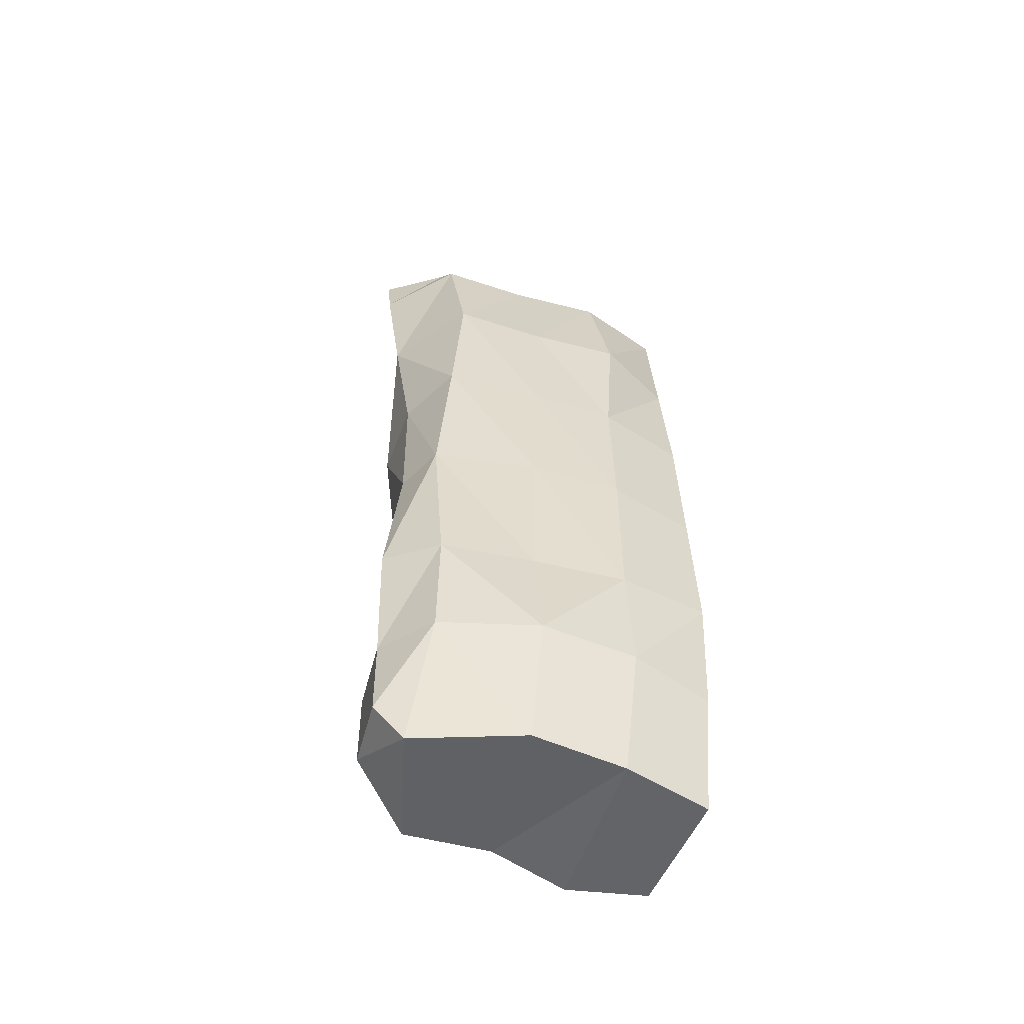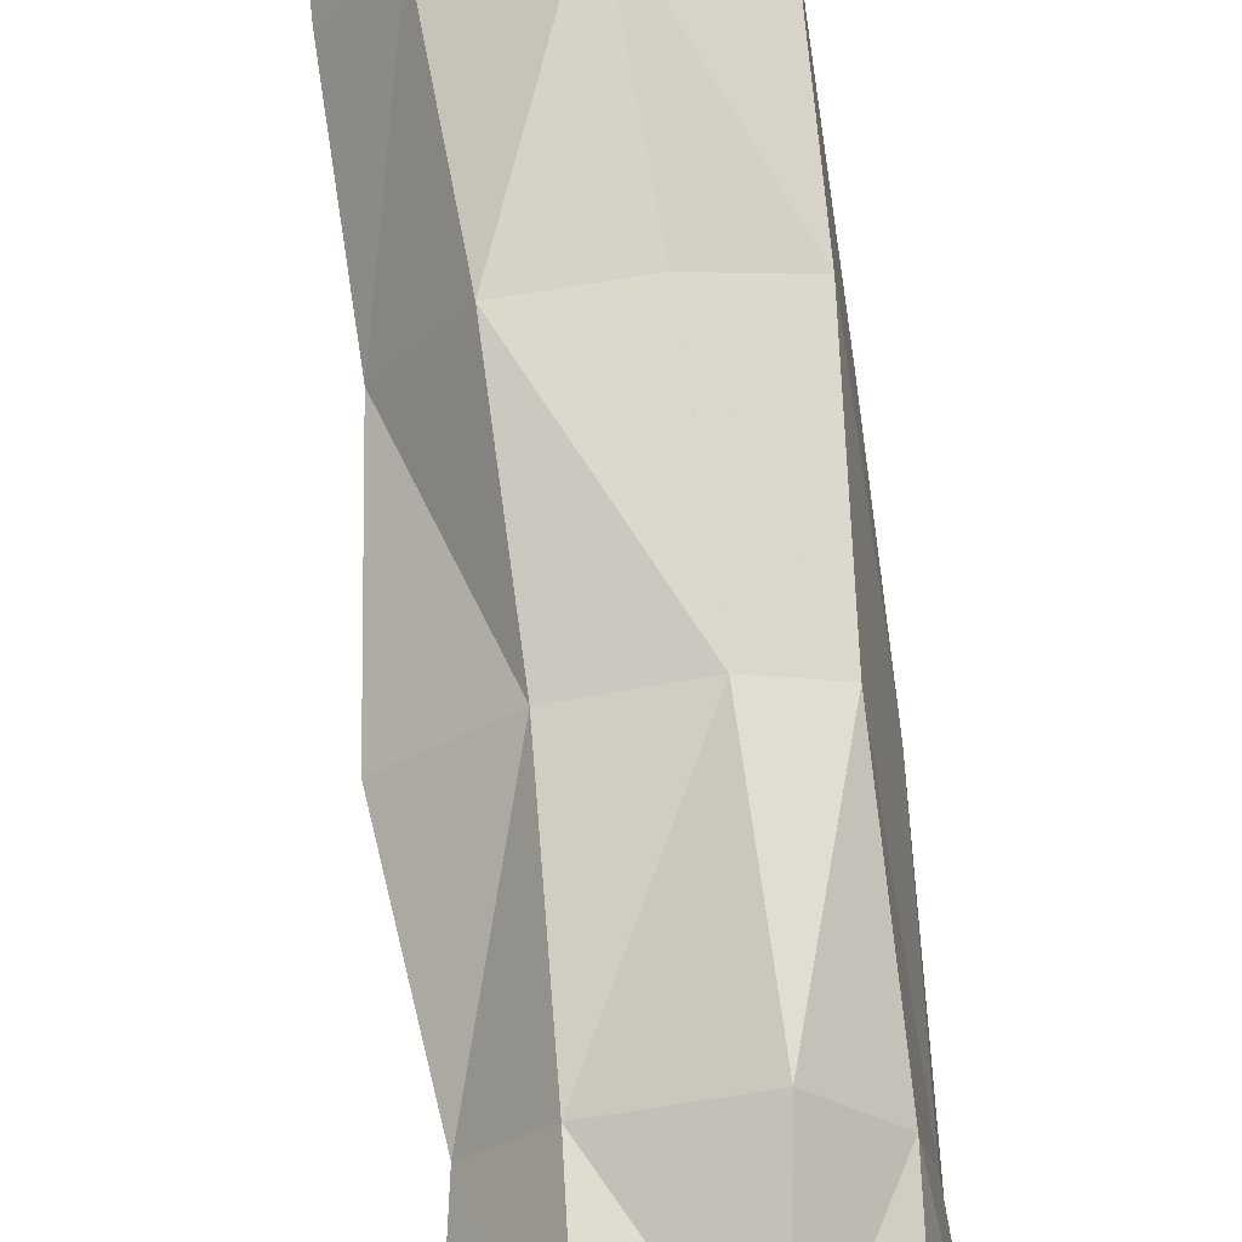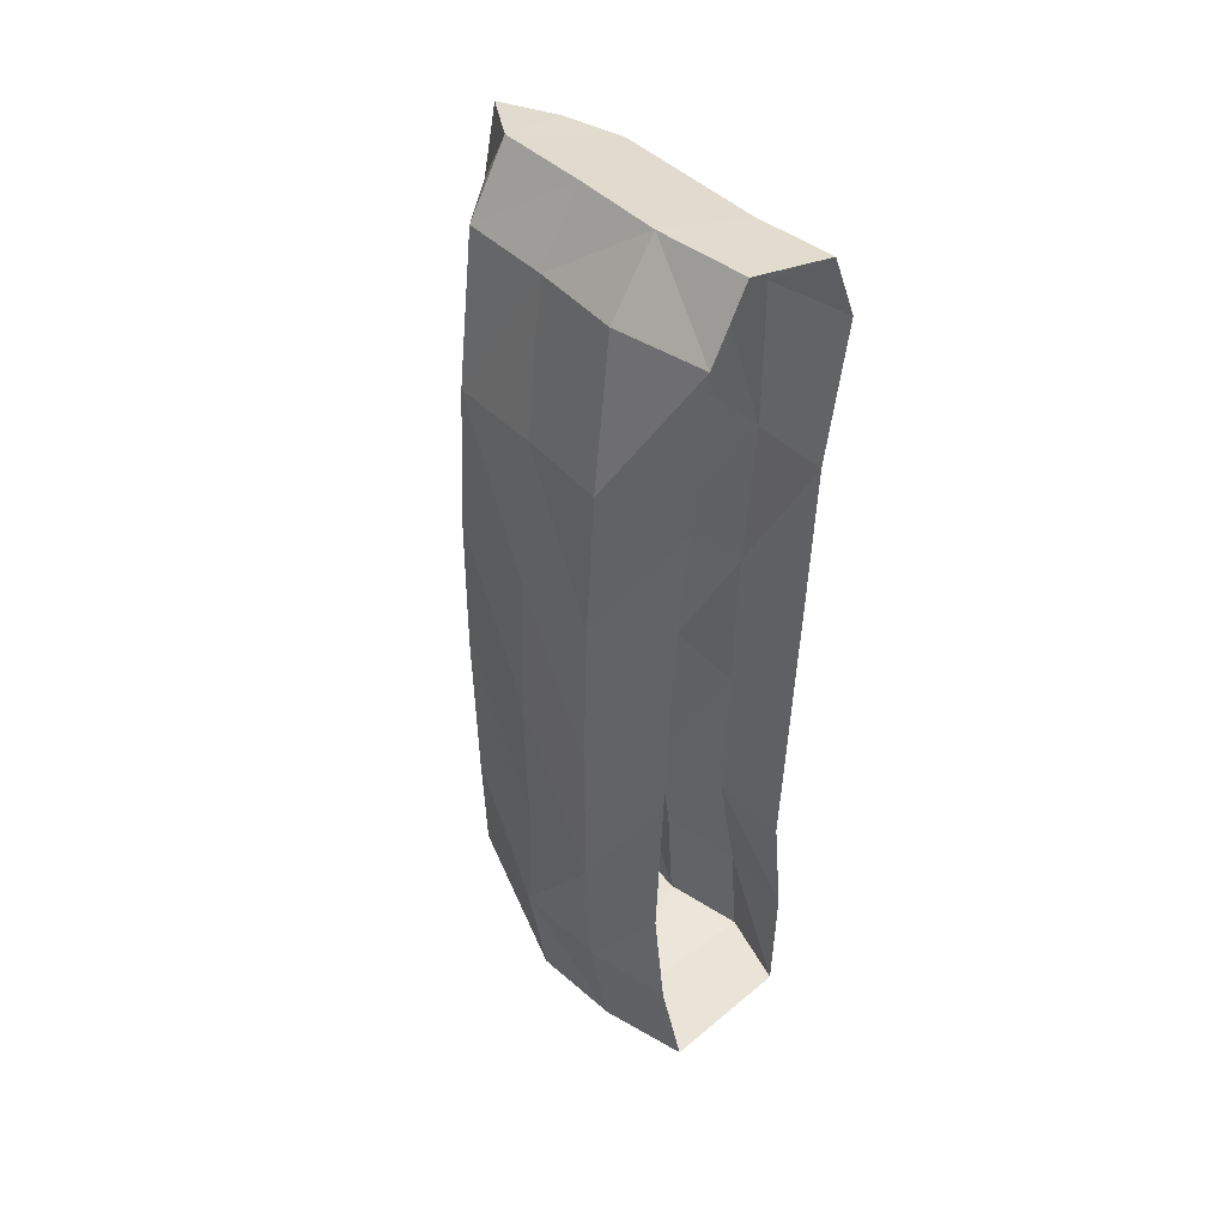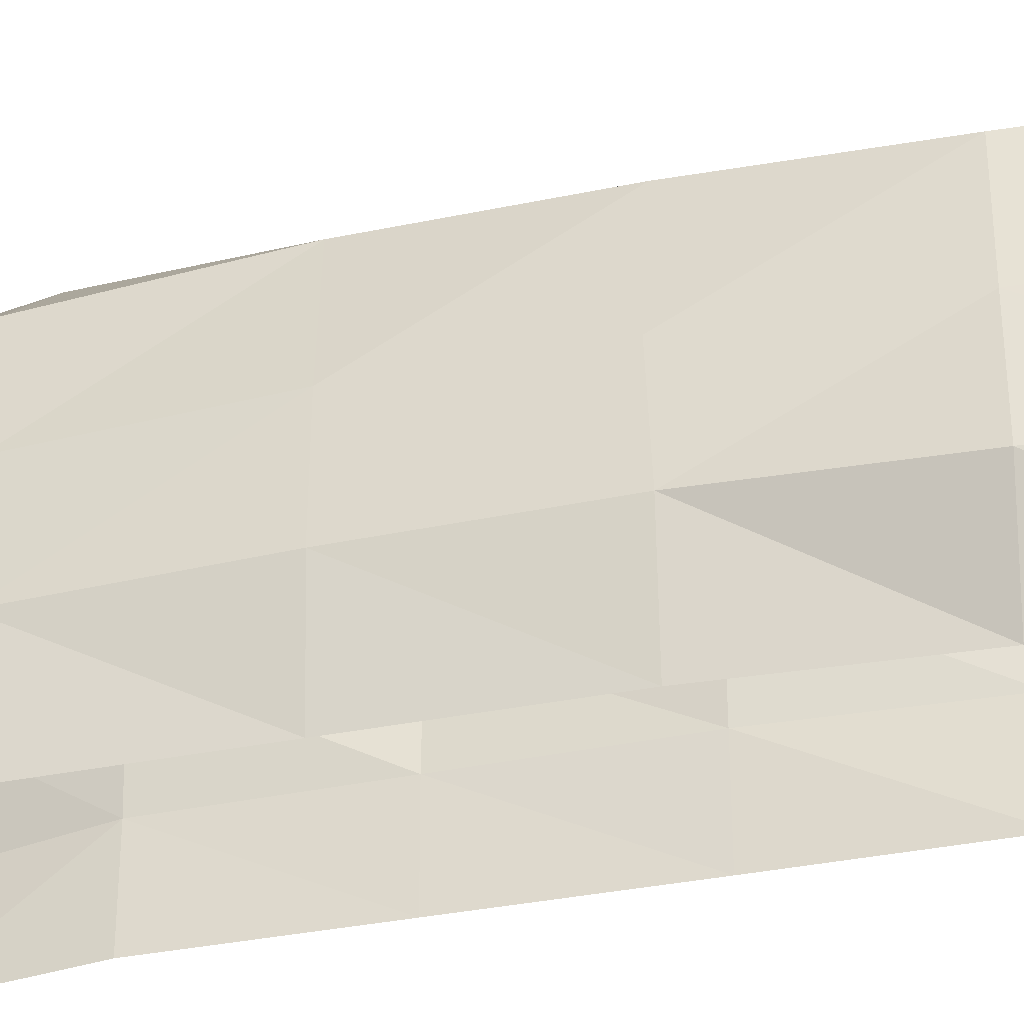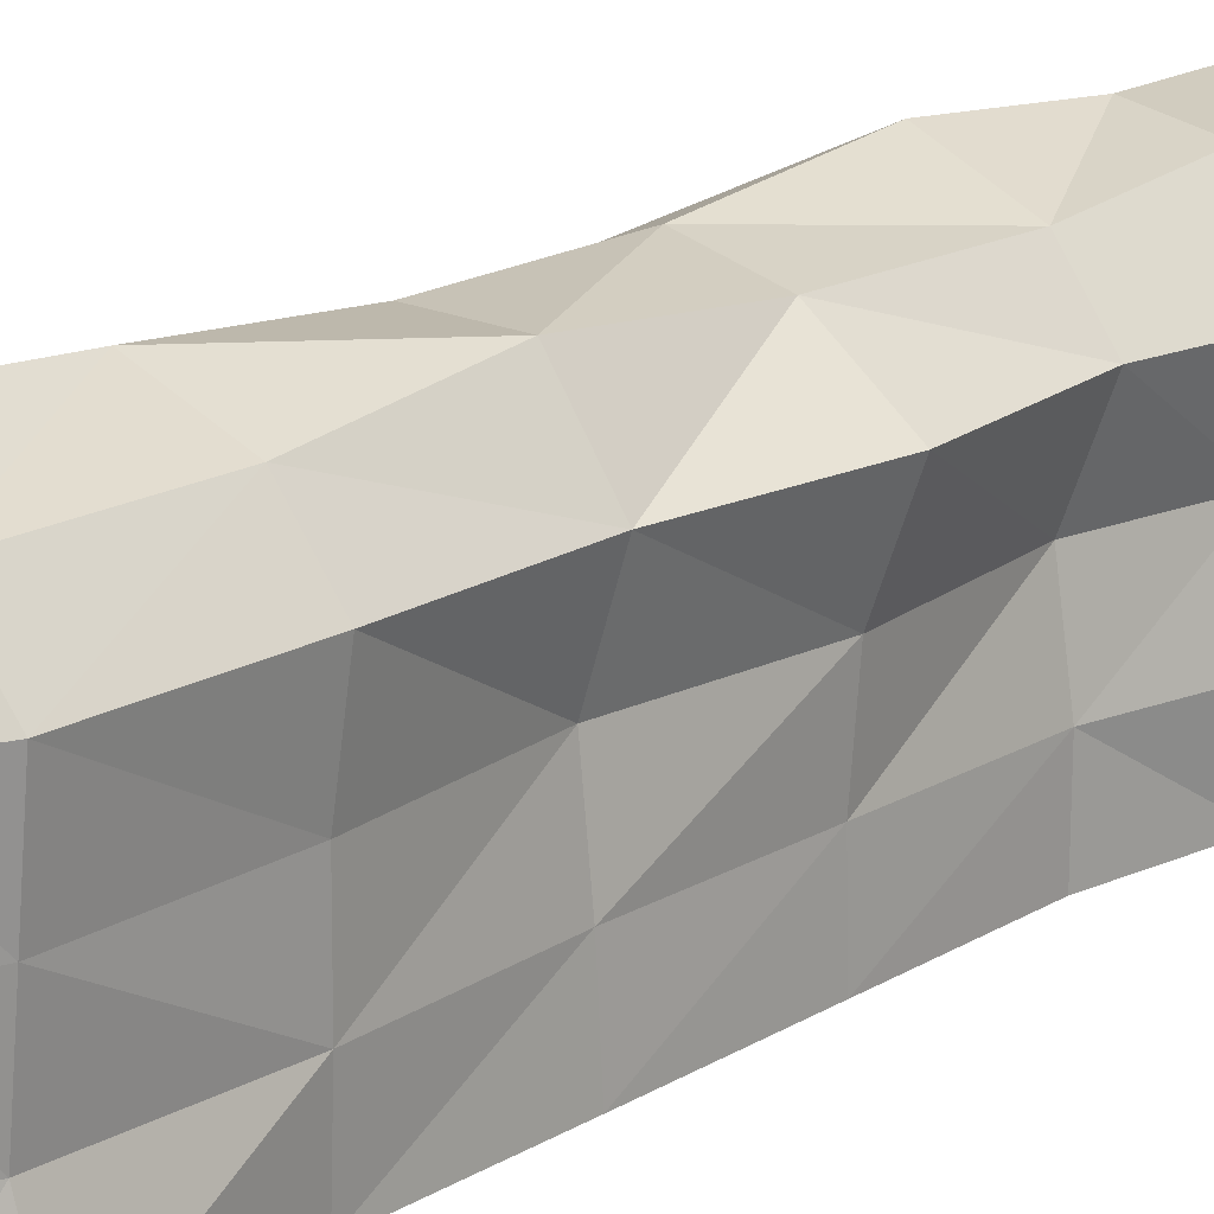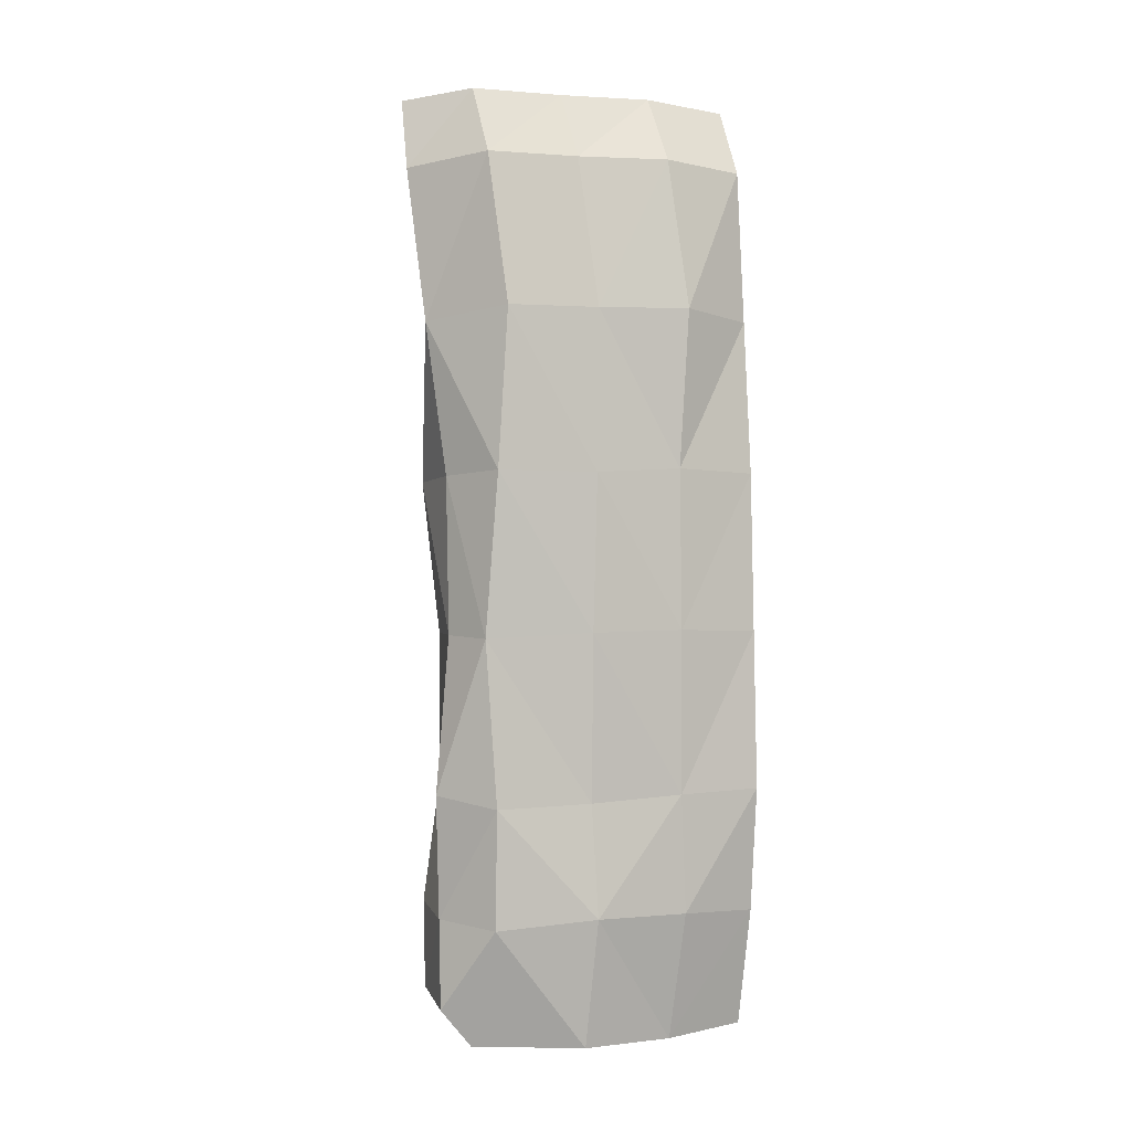
<metadata>
{"format":"obj","ext":"obj","renderer":"f3d","projection":"perspective","resolution":1024,"background":"white","views":[{"elev":-55.9,"azim":-111.5,"up":"+Z"},{"elev":72.6,"azim":174.9,"up":"+Y"},{"elev":43.3,"azim":-42.1,"up":"+Z"},{"elev":-35.5,"azim":-72.5,"up":"+Y"},{"elev":18.8,"azim":44.3,"up":"+Y"},{"elev":1.2,"azim":-113.3,"up":"+Z"}]}
</metadata>
<code>
o SandbagWall01
v 0.3089 1.214 -0.4822
v 0.1083 1.486 -0.4499
v -0.1958 1.708 -0.4071
v -0.5274 1.402 -0.3548
v -0.4864 0 -0.3632
v 0.3279 0 -0.4861
v 0.01865 1.553 -1.97
v 0.2433 1.214 -1.994
v -0.3469 1.555 -1.944
v -0.664 1.402 -1.918
v 0.1813 0 -1.982
v -0.64 0 -1.923
v -0.008405 1.474 -3.514
v 0.1976 1.214 -3.516
v -0.4182 1.636 -3.522
v -0.6468 1.402 -3.576
v 0.1108 0 -3.498
v -0.7118 0 -3.534
v -0.01027 1.553 -4.56
v 0.2392 1.235 -4.693
v -0.3746 1.598 -4.599
v -0.4084 1.449 -4.787
v 0.1546 0 -4.731
v -0.5143 0 -4.787
v -0.01673 1.474 -2.738
v -0.3826 1.555 -2.733
v 0.1461 0 -2.74
v 0.3074 1.214 -2.773
v -0.6282 1.455 -2.741
v -0.6759 0 -2.729
v 0.09262 1.486 -1.216
v -0.2713 1.636 -1.175
v 0.2891 1.214 -1.241
v -0.5632 0 -1.143
v 0.2132 0 -1.225
v -0.6624 1.349 -1.115
v 0.2801 1.214 -4.129
v 0.01145 1.553 -4.12
v -0.6239 1.402 -4.175
v -0.6467 0 -4.17
v 0.174 0 -4.107
v -0.3538 1.598 -4.148
v -0.5942 0.4536 -0.3412
v -0.5449 0.9278 -0.3513
v -0.7334 0.4536 -1.904
v -0.7233 0.9012 -1.925
v -0.7563 0.4536 -3.537
v -0.7144 0.9278 -3.562
v -0.6181 0.4536 -4.798
v -0.64 0.9278 -4.794
v -0.7344 0.9278 -2.717
v -0.758 0.4536 -2.712
v -0.6817 0.8749 -1.111
v -0.7294 0.4008 -1.102
v -0.7574 0.9098 -4.131
v -0.7512 0.4266 -4.139
v 0.2694 0.8025 -0.4742
v 0.2299 0.391 -0.4661
v 0.1312 0.391 -0.1195
v 0.1547 0.8025 -0.1276
v -0.3292 0.9278 -0.004699
v -0.3585 0.4536 0.005386
v 0.1228 0.8025 -1.97
v 0.1609 0.391 -1.977
v 0.05235 0.8025 -3.486
v 0.1114 0.391 -3.498
v 0.1787 0.8025 -4.705
v 0.2705 0.391 -4.724
v 0.1361 0.391 -2.738
v 0.1661 0.8025 -2.744
v 0.2272 0.391 -1.228
v 0.2304 0.8025 -1.229
v 0.1895 0 -0.1395
v -0.2945 0 -0.01665
v -0.3189 1.402 -0.008263
v -0.1218 1.708 -0.06051
v 0.05896 1.486 -0.1033
v 0.1782 1.214 -0.1357
v 0.2193 0.391 -4.117
v 0.1415 0.8025 -4.101
f 32 7 9
f 26 13 15
f 31 8 7
f 32 10 36
f 36 46 53
f 35 64 71
f 37 19 38
f 27 66 69
f 29 15 16
f 25 14 13
f 29 48 51
f 19 22 21
f 39 50 55
f 42 19 21
f 79 23 68
f 39 21 22
f 10 51 46
f 8 25 7
f 9 29 10
f 11 69 64
f 7 26 9
f 6 71 58
f 44 36 53
f 4 32 36
f 1 31 2
f 2 32 3
f 16 42 39
f 66 41 79
f 13 42 15
f 16 55 48
f 14 38 13
f 18 56 40
f 47 55 56
f 77 75 78
f 62 60 61
f 5 54 34
f 43 53 54
f 12 52 30
f 46 52 45
f 40 49 24
f 55 49 56
f 30 47 18
f 51 47 52
f 34 45 12
f 53 45 54
f 57 78 60
f 78 61 60
f 74 59 62
f 14 80 37
f 66 80 65
f 58 60 59
f 2 78 1
f 4 61 75
f 1 72 33
f 57 71 72
f 8 70 28
f 64 70 63
f 37 67 20
f 79 67 80
f 28 65 14
f 69 65 70
f 33 63 8
f 71 63 72
f 58 73 6
f 3 75 76
f 44 62 61
f 3 77 2
f 5 62 43
f 22 67 50
f 49 67 68
f 24 68 23
f 32 31 7
f 26 25 13
f 31 33 8
f 32 9 10
f 36 10 46
f 35 11 64
f 37 20 19
f 27 17 66
f 29 26 15
f 25 28 14
f 29 16 48
f 19 20 22
f 39 22 50
f 42 38 19
f 79 41 23
f 39 42 21
f 10 29 51
f 8 28 25
f 9 26 29
f 11 27 69
f 7 25 26
f 6 35 71
f 44 4 36
f 4 3 32
f 1 33 31
f 2 31 32
f 16 15 42
f 66 17 41
f 13 38 42
f 16 39 55
f 14 37 38
f 18 47 56
f 47 48 55
f 77 76 75
f 62 59 60
f 5 43 54
f 43 44 53
f 12 45 52
f 46 51 52
f 40 56 49
f 55 50 49
f 30 52 47
f 51 48 47
f 34 54 45
f 53 46 45
f 57 1 78
f 78 75 61
f 74 73 59
f 14 65 80
f 66 79 80
f 58 57 60
f 2 77 78
f 4 44 61
f 1 57 72
f 57 58 71
f 8 63 70
f 64 69 70
f 37 80 67
f 79 68 67
f 28 70 65
f 69 66 65
f 33 72 63
f 71 64 63
f 58 59 73
f 3 4 75
f 44 43 62
f 3 76 77
f 5 74 62
f 22 20 67
f 49 50 67
f 24 49 68

</code>
